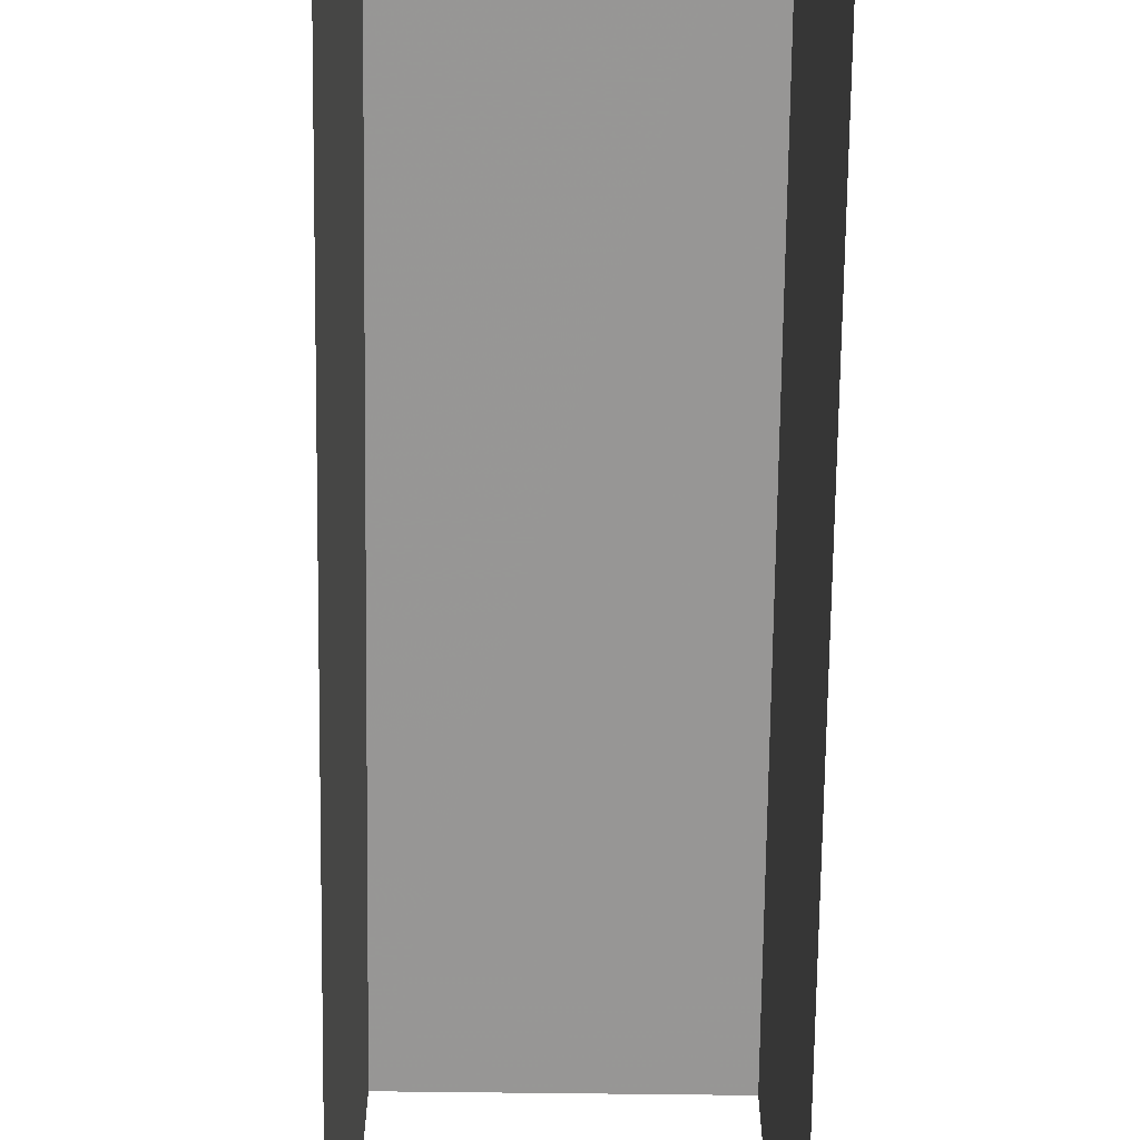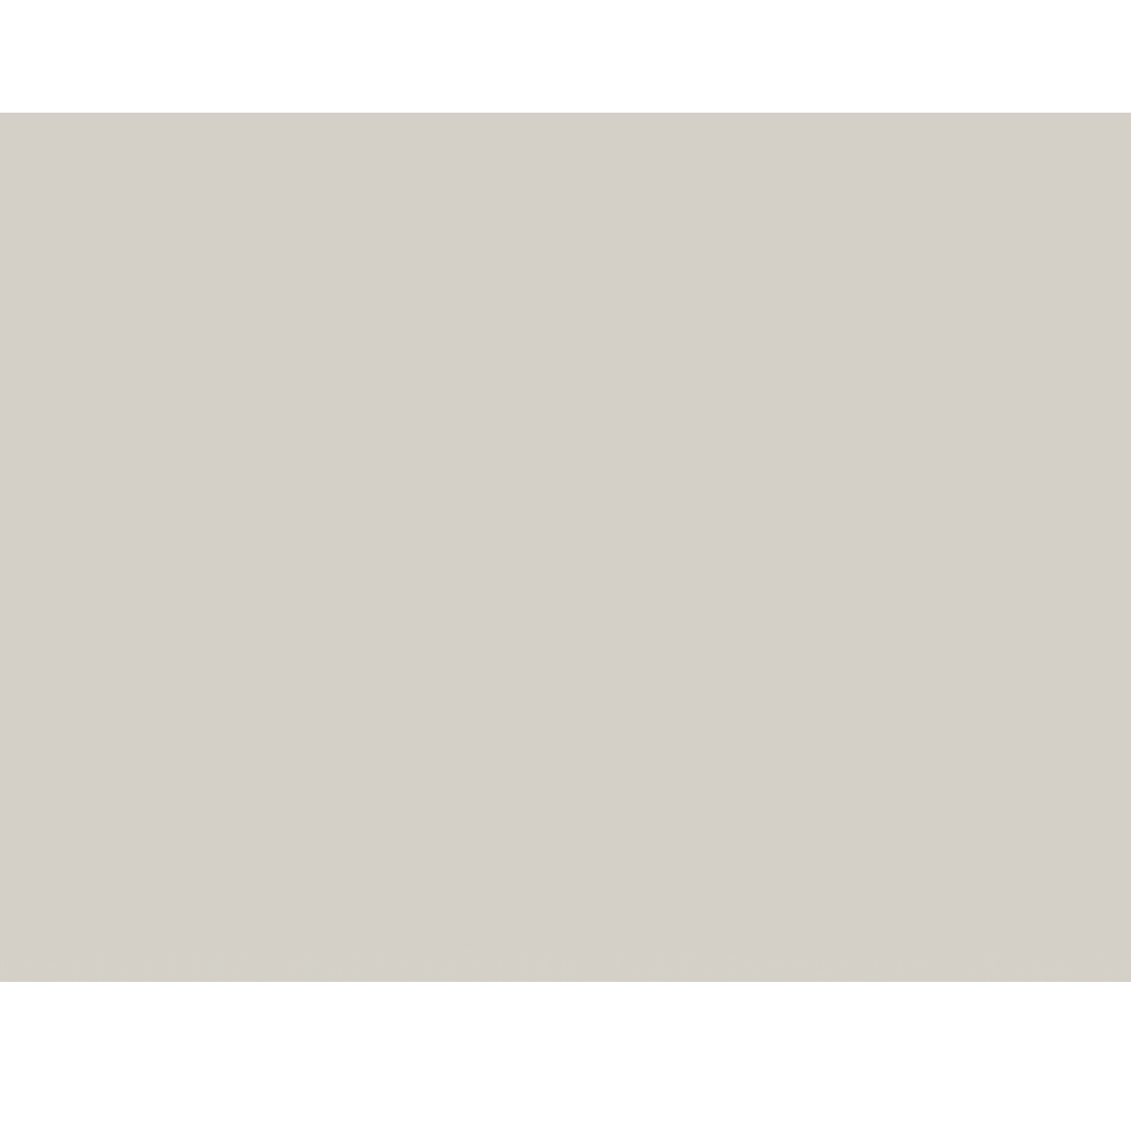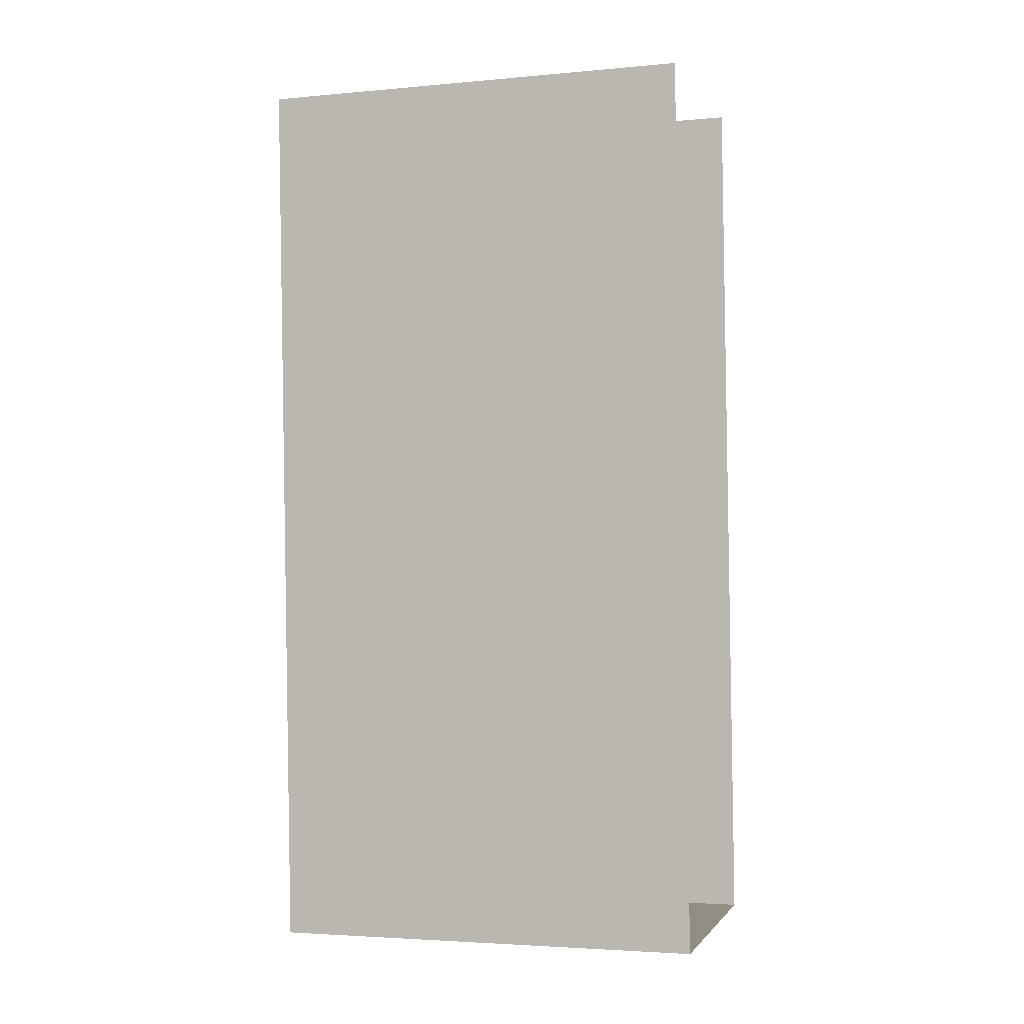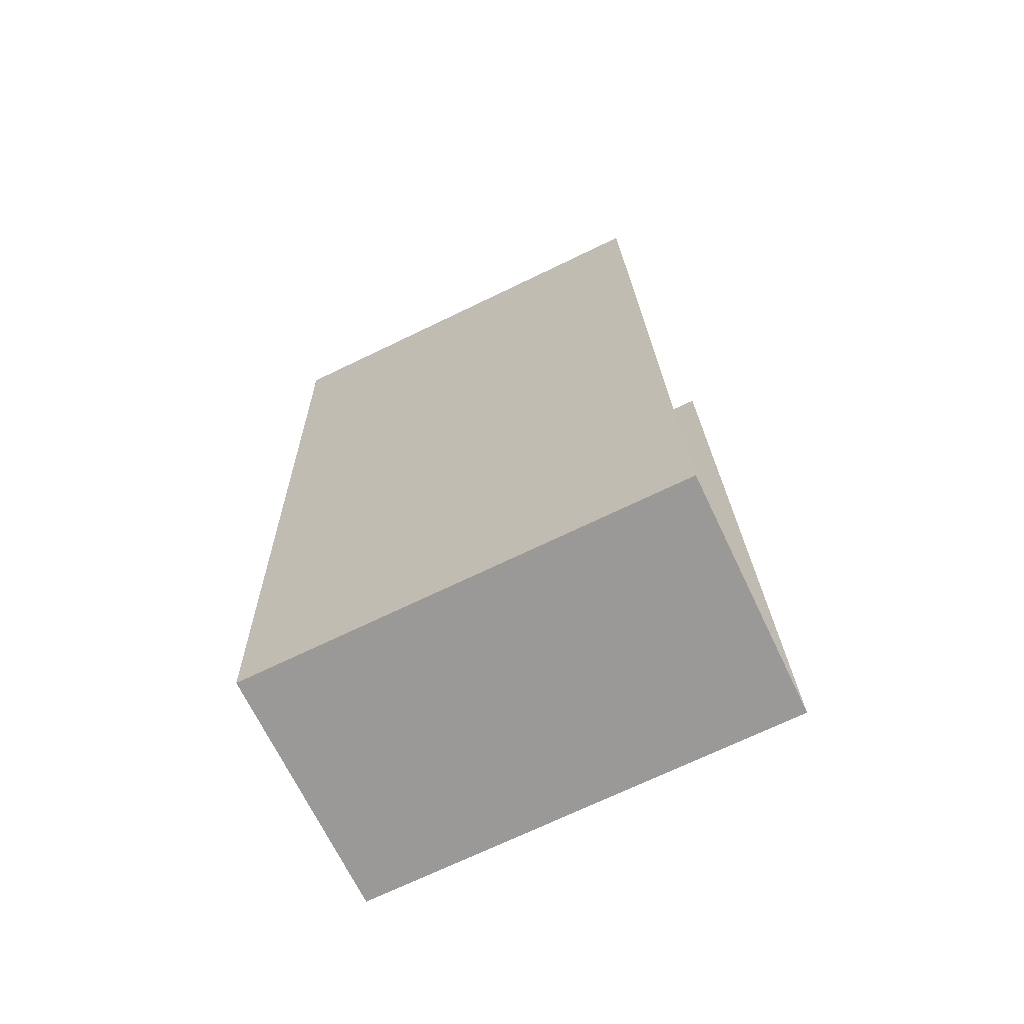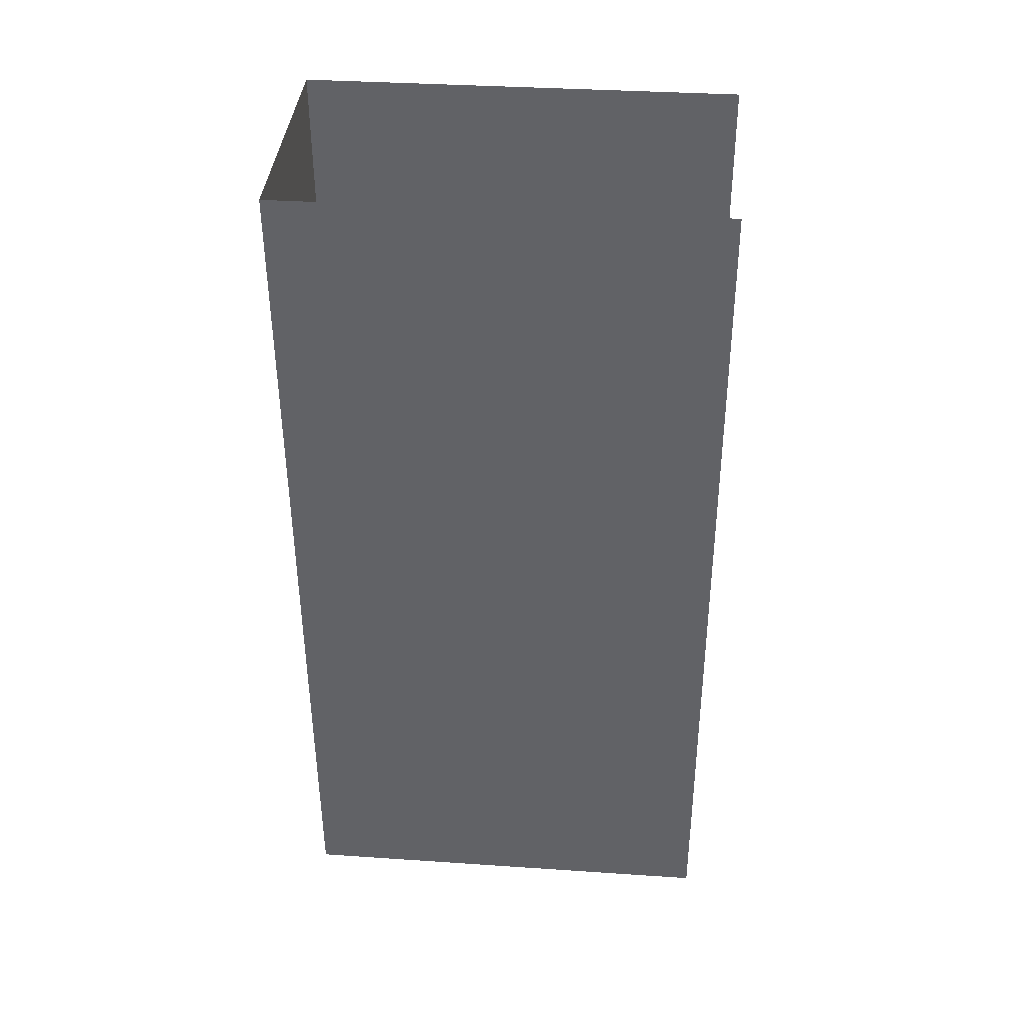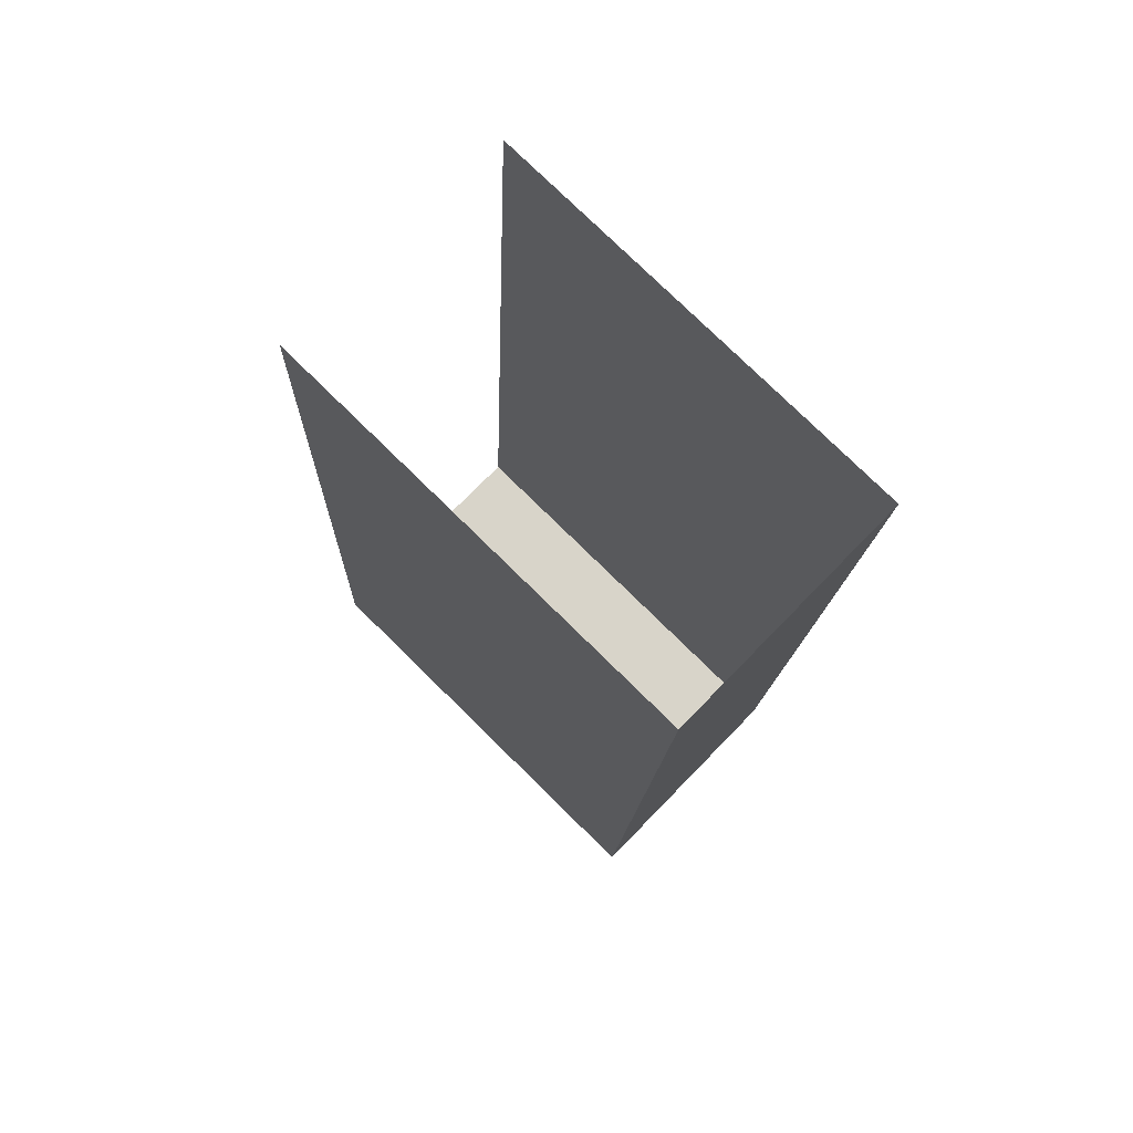
<metadata>
{"format":"obj","ext":"obj","renderer":"f3d","projection":"perspective","resolution":1024,"background":"white","views":[{"elev":-68.0,"azim":-3.5,"up":"+Z"},{"elev":-10.1,"azim":87.0,"up":"+Z"},{"elev":-3.6,"azim":107.4,"up":"+Y"},{"elev":-71.3,"azim":115.5,"up":"+Y"},{"elev":35.8,"azim":95.0,"up":"+Y"},{"elev":77.8,"azim":-45.7,"up":"+Y"}]}
</metadata>
<code>
v -2.232e+05 -1.278e+05 16.63
v -2.232e+05 -1.278e+05 16.63
v -2.232e+05 -1.278e+05 16.63
v -2.232e+05 -1.278e+05 16.63
v -2.232e+05 -1.278e+05 19.59
v -2.232e+05 -1.278e+05 19.59
v -2.232e+05 -1.278e+05 19.59
v -2.232e+05 -1.278e+05 19.59
f 1 2 3
f 4 1 3
f 8 2 1
f 5 8 1
f 5 6 7
f 8 5 7
f 7 3 2
f 8 7 2
f 6 4 3
f 7 6 3
f 6 1 4
f 6 5 1

</code>
